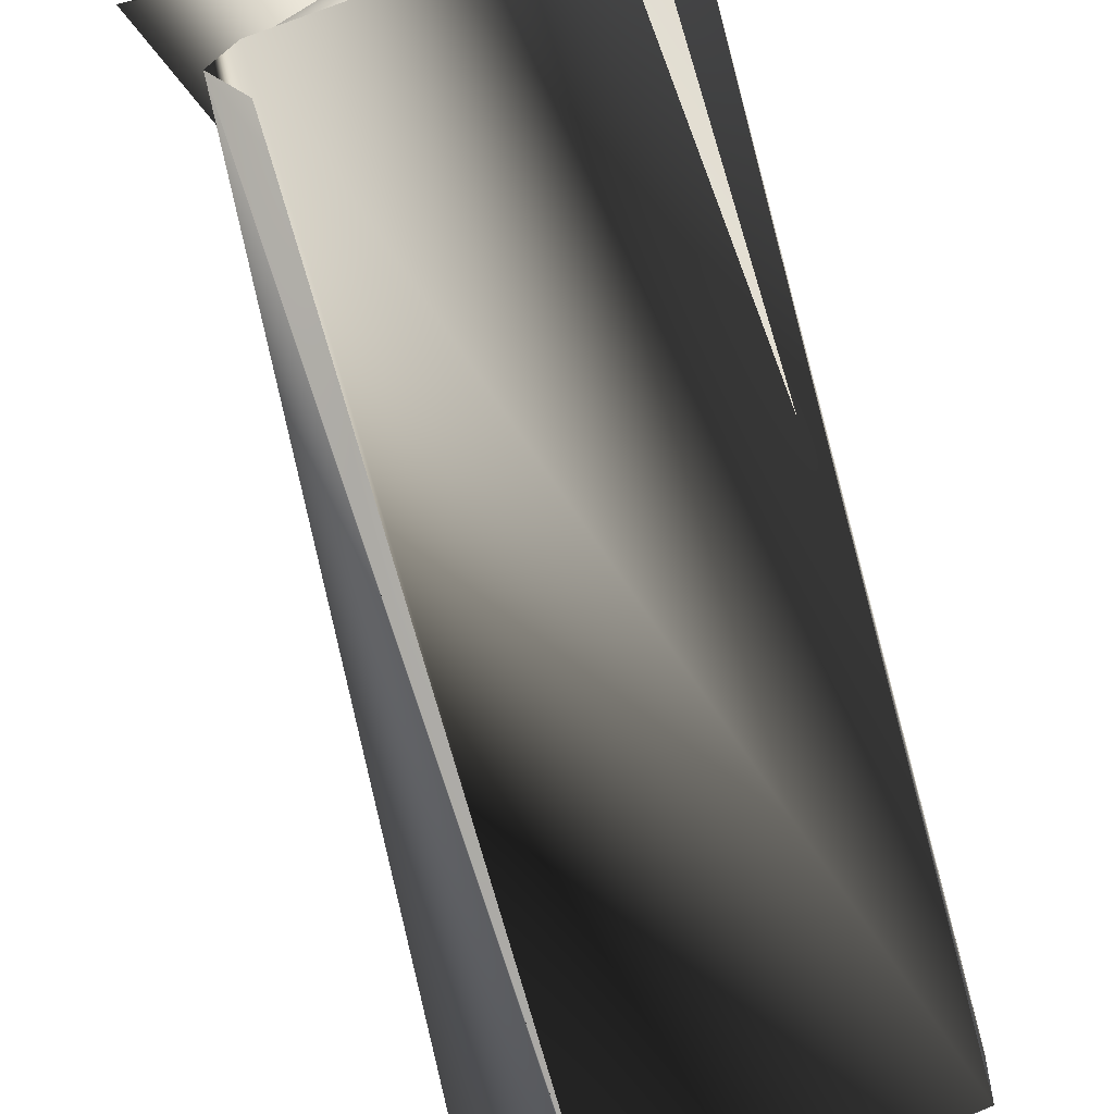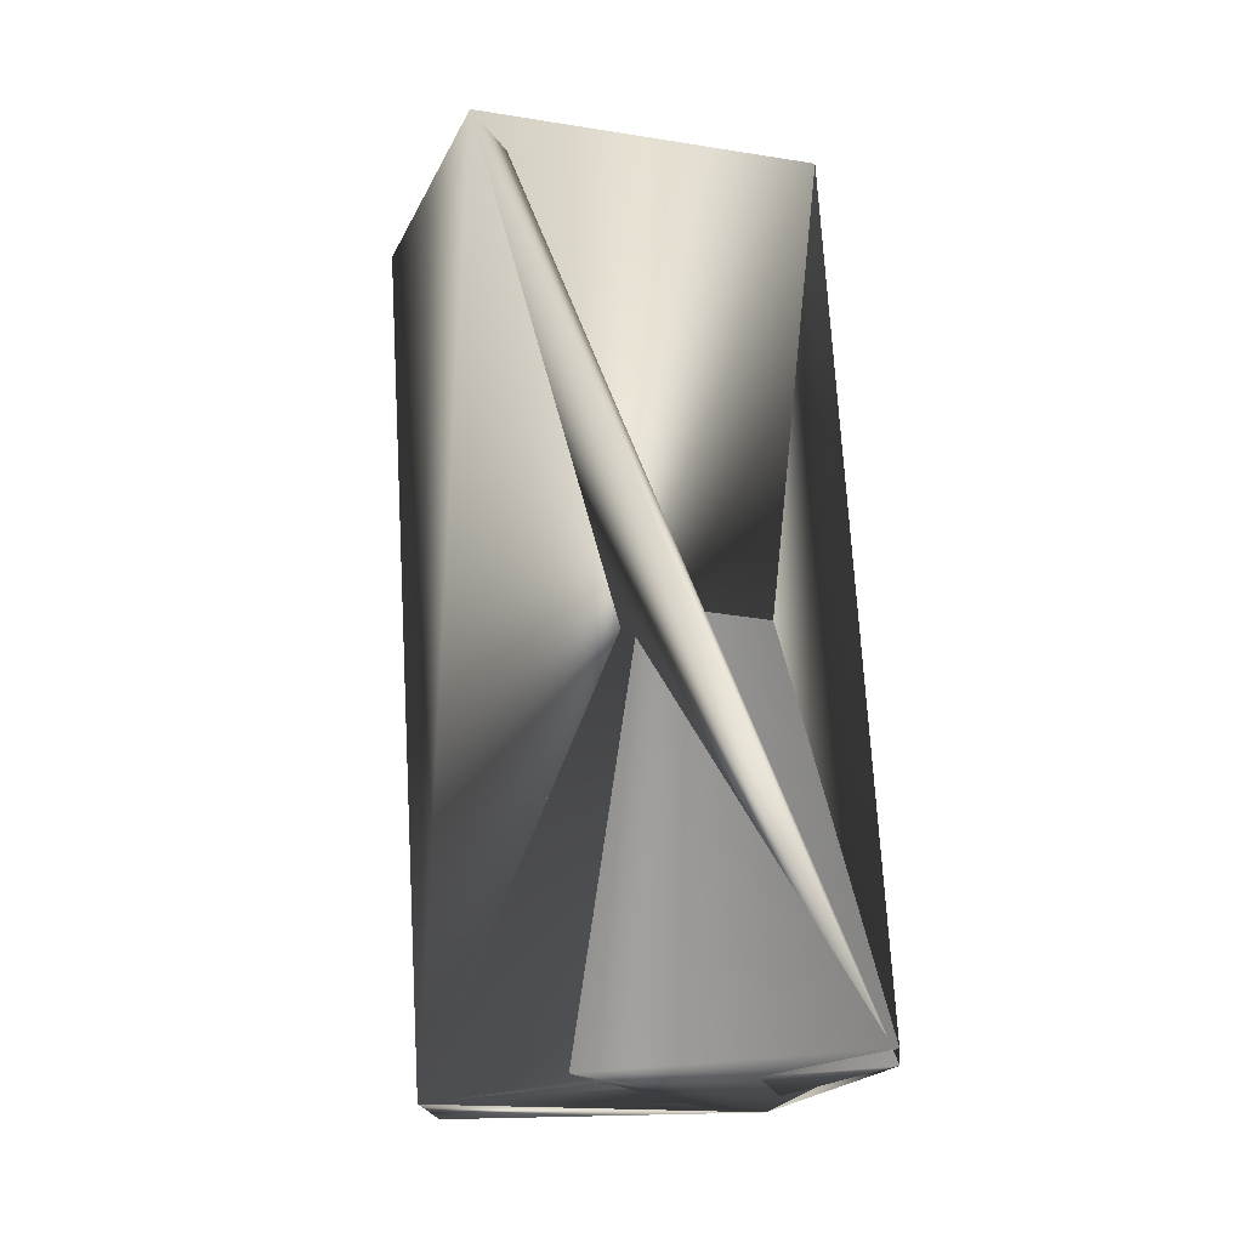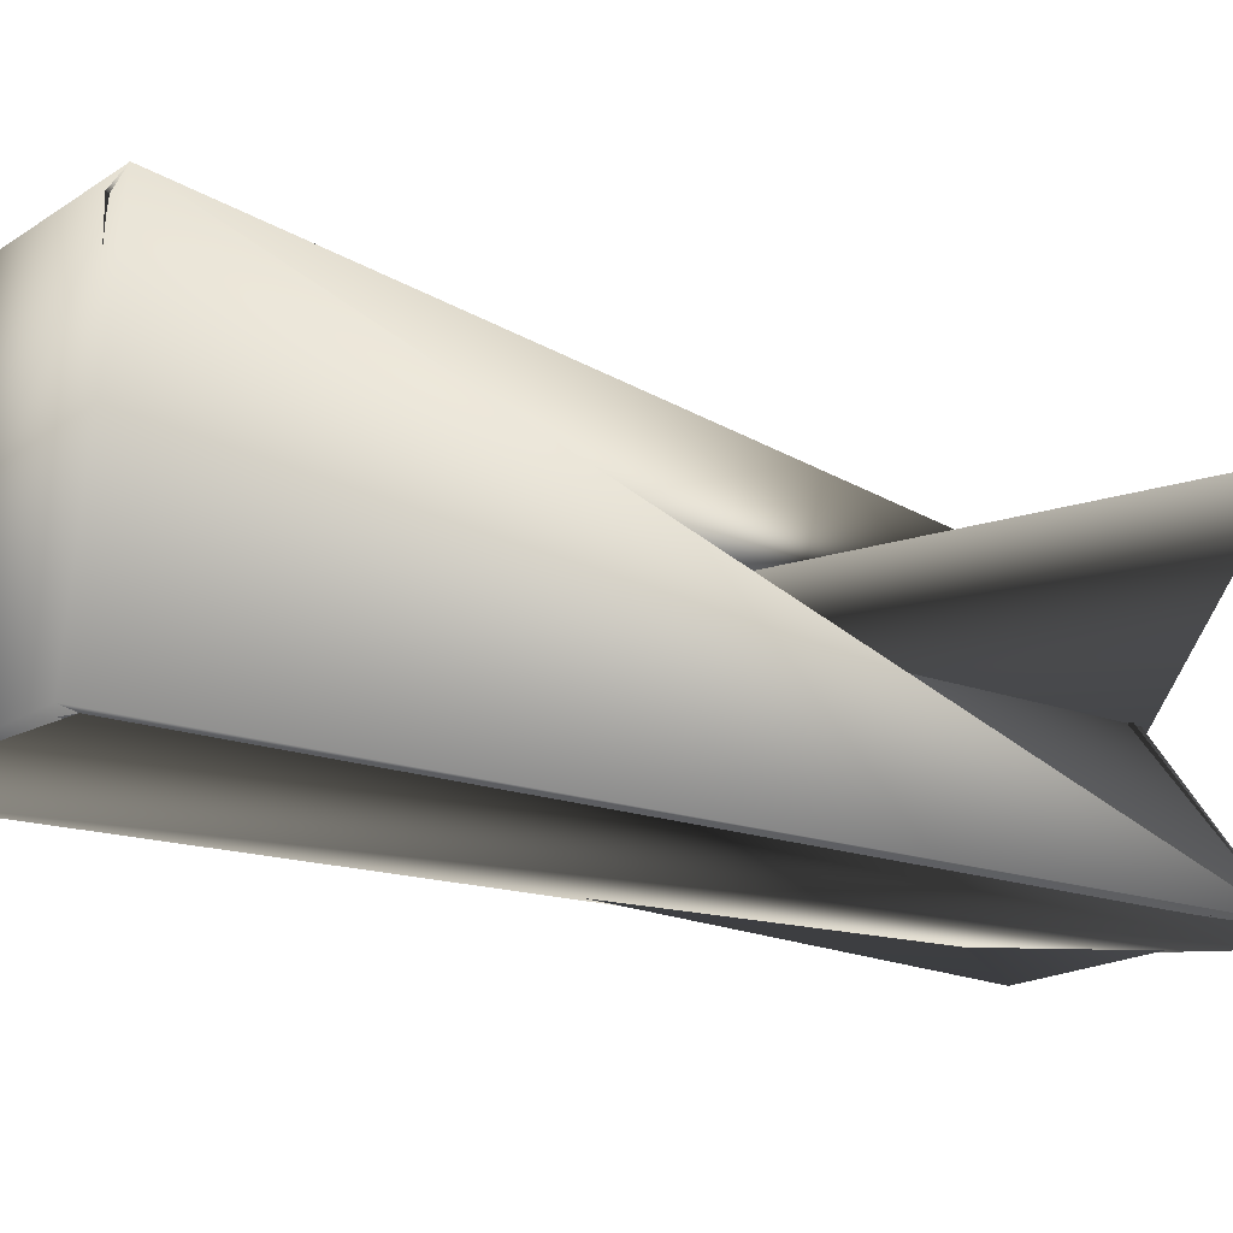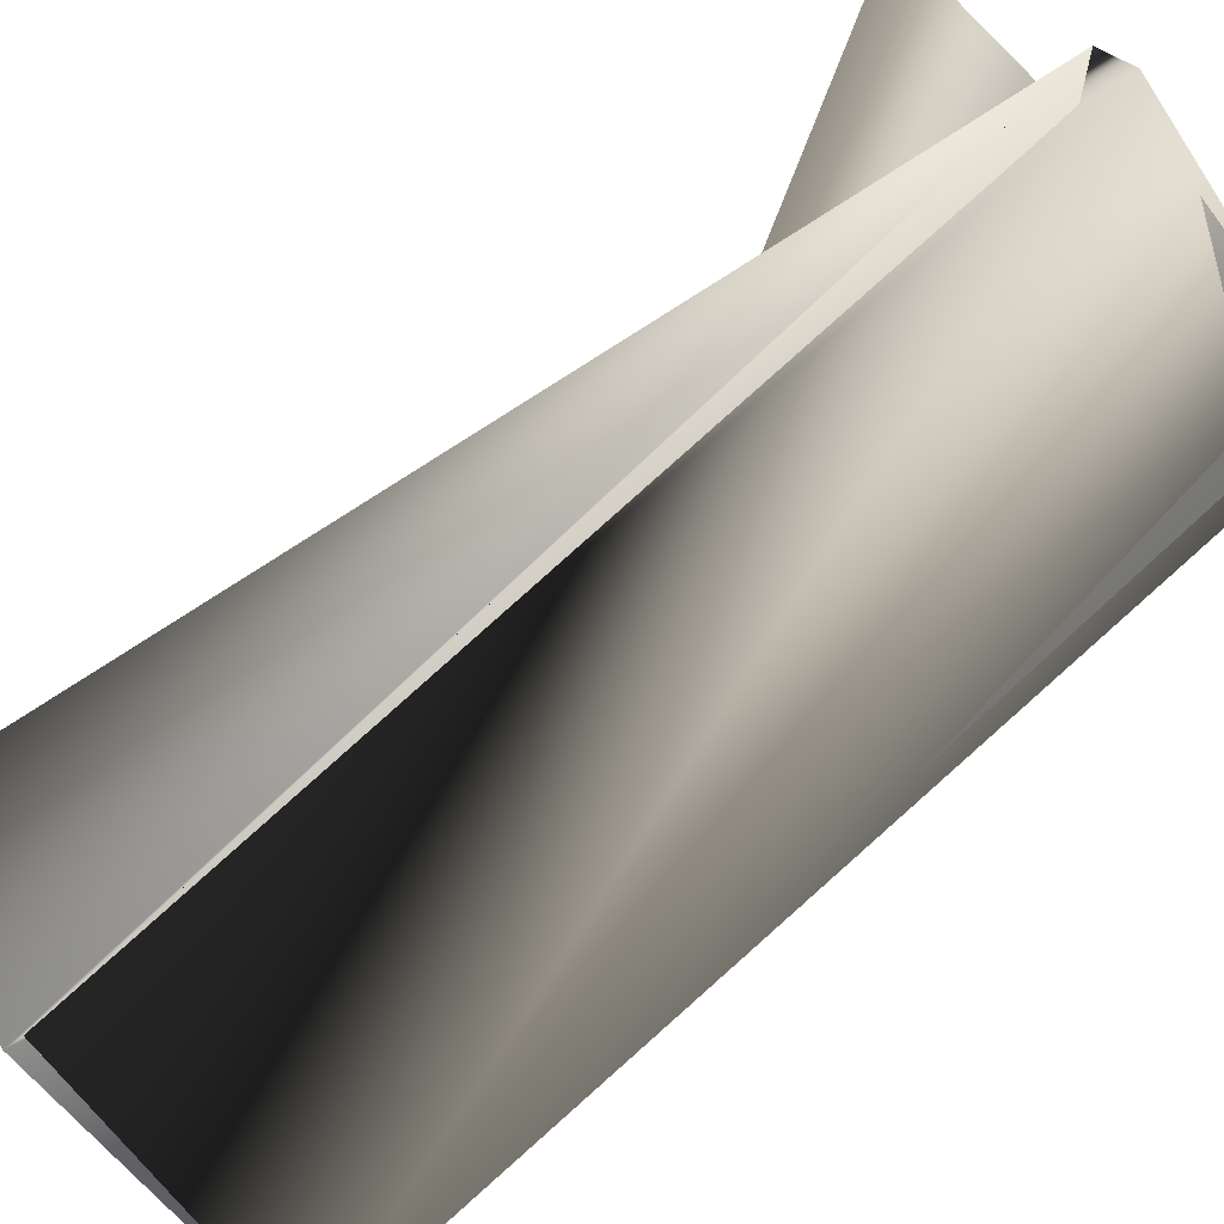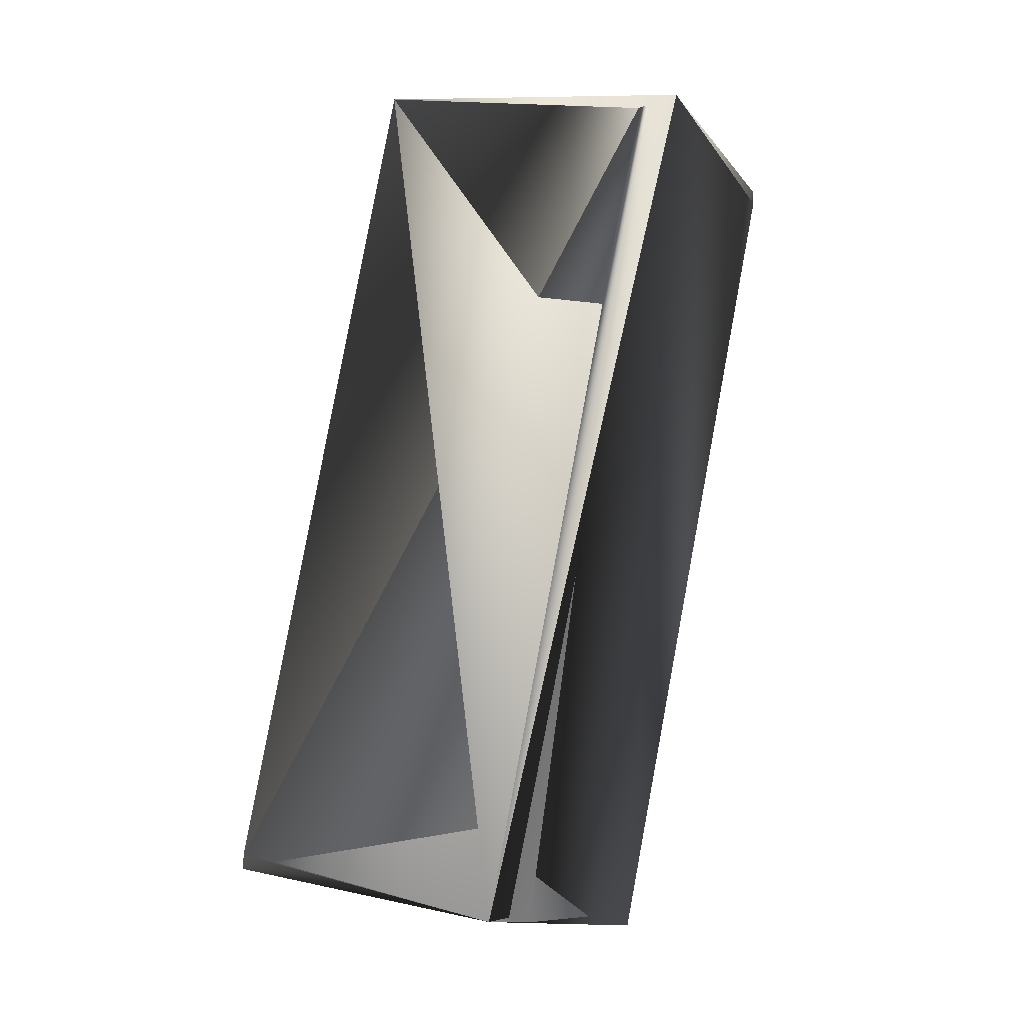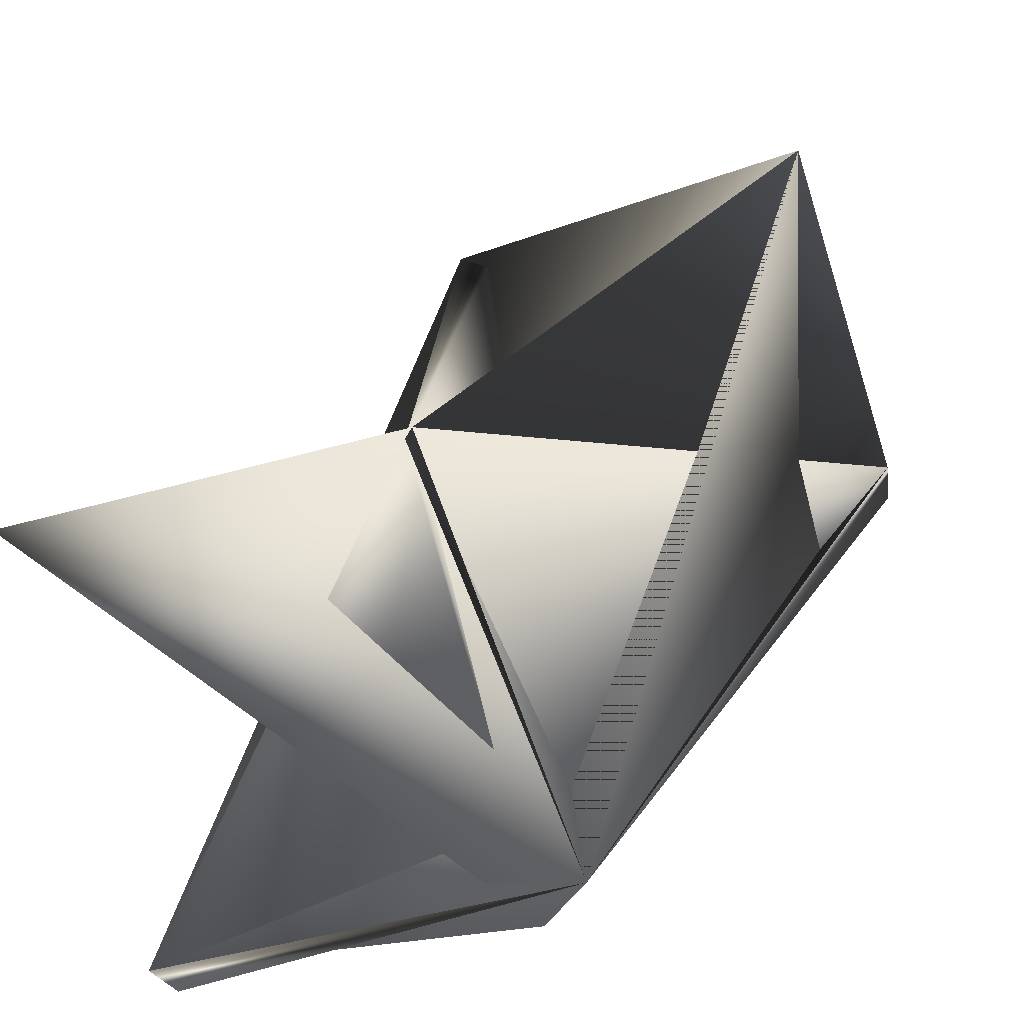
<metadata>
{"format":"obj","ext":"obj","renderer":"f3d","projection":"perspective","resolution":1024,"background":"white","views":[{"elev":-61.6,"azim":-168.8,"up":"+Y"},{"elev":-7.5,"azim":134.9,"up":"+Z"},{"elev":-40.0,"azim":53.8,"up":"+Y"},{"elev":-78.3,"azim":125.7,"up":"+Y"},{"elev":-12.3,"azim":-89.2,"up":"+Z"},{"elev":30.7,"azim":-164.5,"up":"+Y"}]}
</metadata>
<code>
v 0.01568 -0.05054 0.2288
v 0.02422 -0.05054 0.2335
v 0.03763 -0.01629 0.5171
v -0.09226 -0.06565 0.499
v -0.07279 -0.003219 0.2288
v -0.003789 -0.1003 0.4943
v -0.03137 0.08077 0.2516
v 0.0571 0.04614 0.2469
v -0.09226 -0.05295 0.4943
v -0.05938 0.03104 0.5124
v -0.06424 -0.01592 0.2288
v -0.03137 0.08077 0.2469
v 0.02908 -0.01629 0.5171
v -0.003789 -0.1003 0.499
f 1 2 3
f 1 4 5
f 1 3 6
f 1 6 4
f 1 5 2
f 7 5 8
f 7 8 9
f 7 9 10
f 7 10 11
f 7 11 5
f 7 12 5
f 7 9 11
f 7 2 9
f 7 11 12
f 7 5 2
f 10 4 5
f 10 2 4
f 10 2 5
f 10 6 2
f 10 5 2
f 10 5 6
f 2 6 13
f 2 13 3
f 2 12 11
f 2 4 6
f 2 6 12
f 2 11 5
f 2 5 4
f 6 14 2
f 6 2 13
f 6 2 5
f 6 5 14
f 5 2 6
f 5 6 9
f 5 11 2
f 14 4 3
f 14 3 2
f 14 5 4
f 8 11 9
f 8 5 11
f 13 12 3
f 13 2 5
f 13 5 12
f 12 6 3
f 4 10 3
f 4 2 10
f 4 9 5
f 4 5 9
f 9 6 5
f 9 2 10
f 3 10 2
f 10 2 11

</code>
